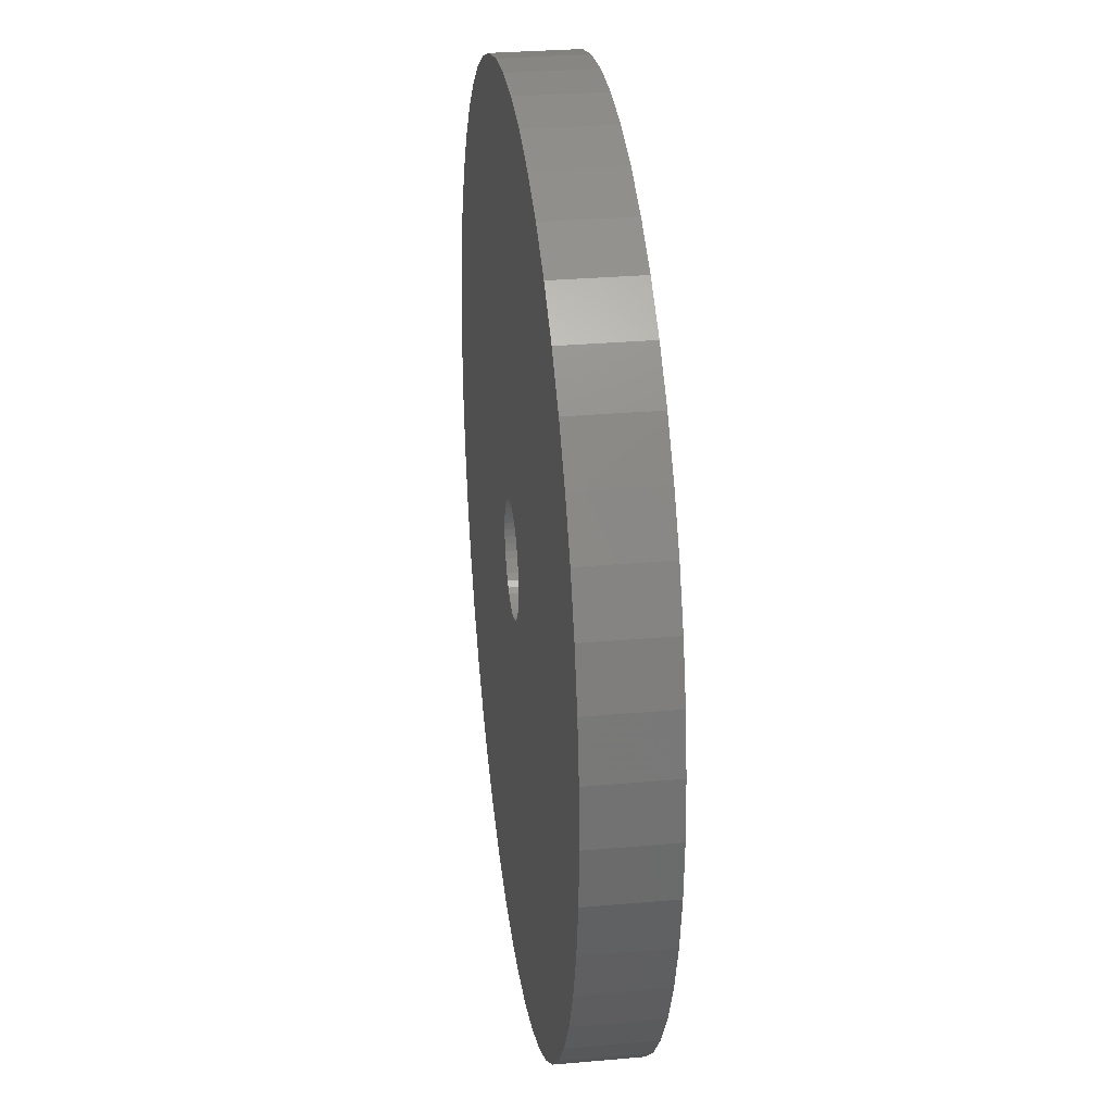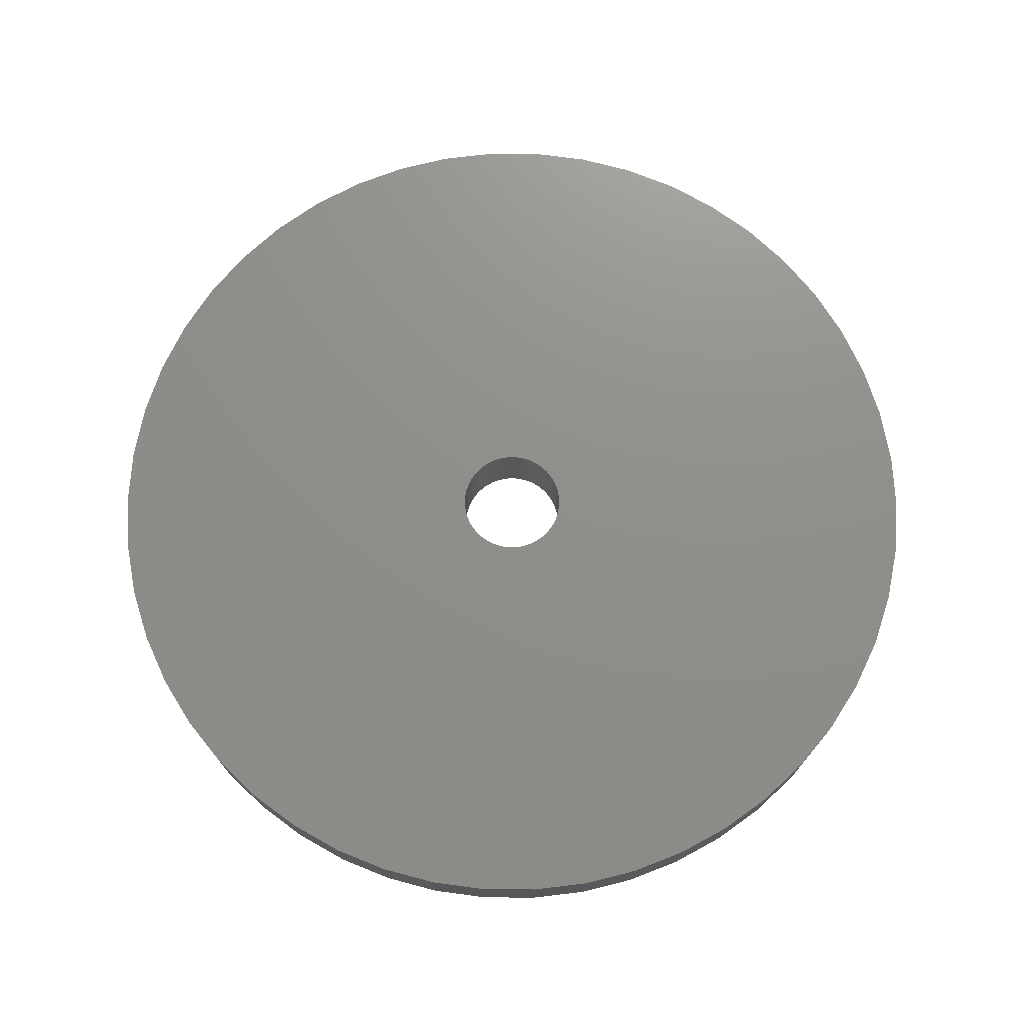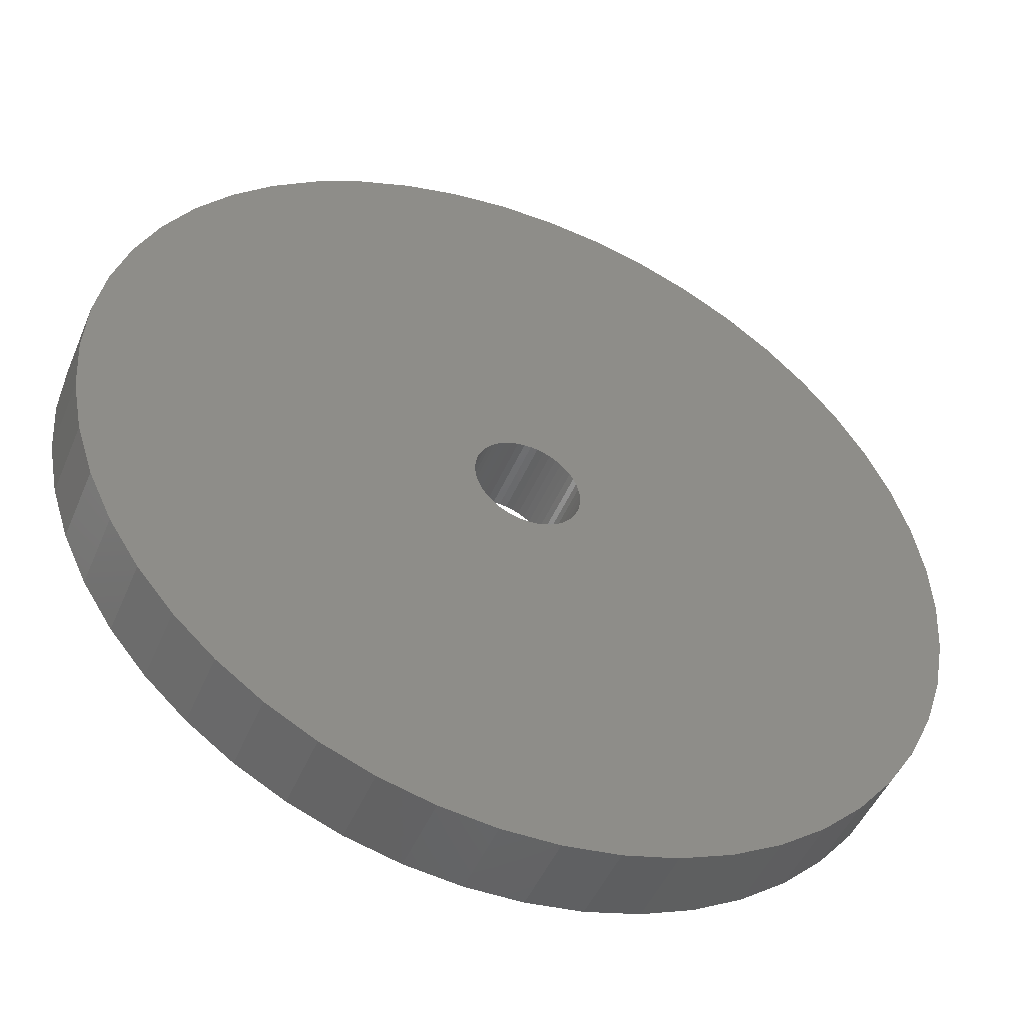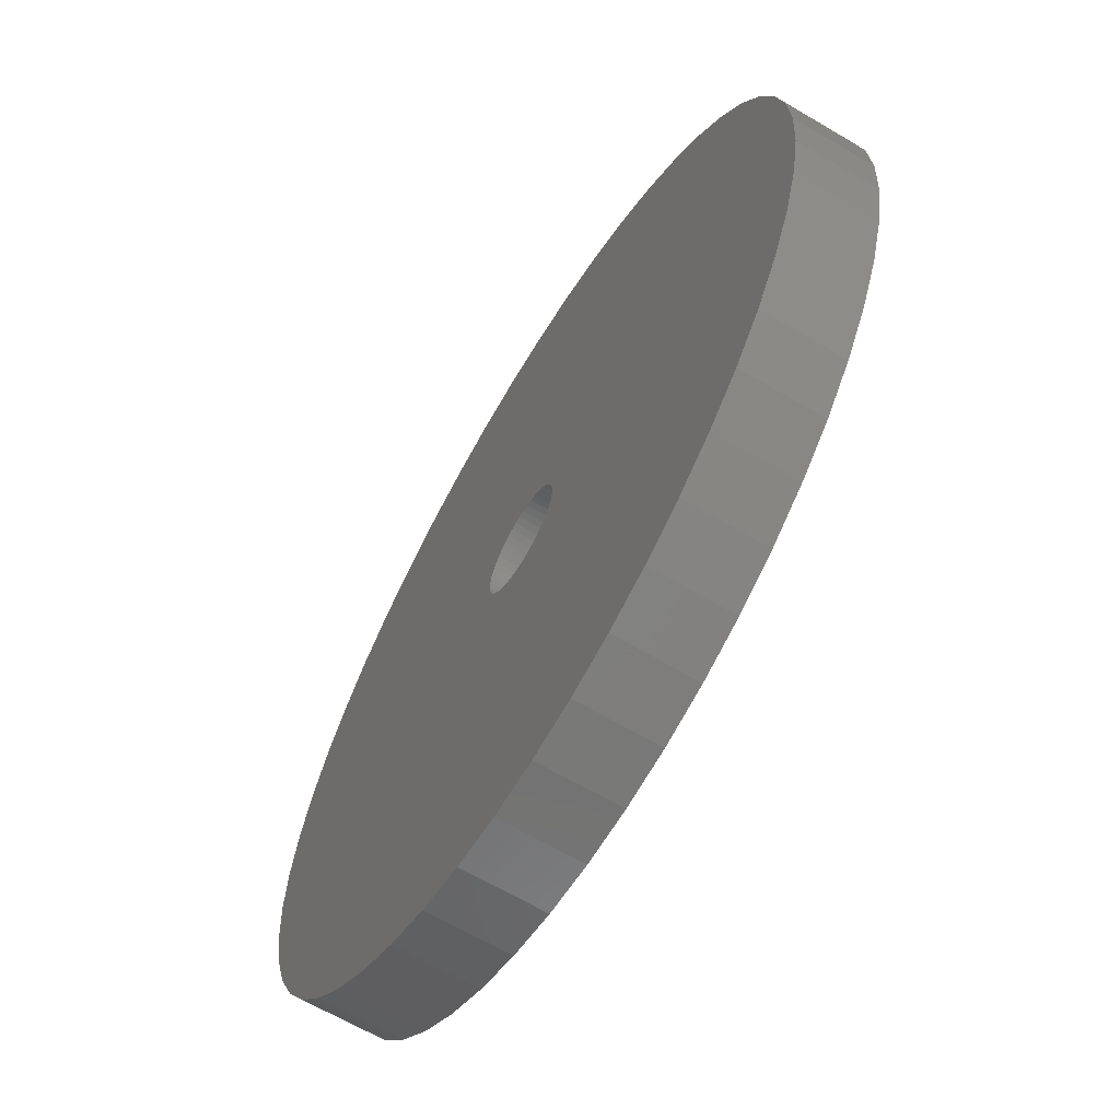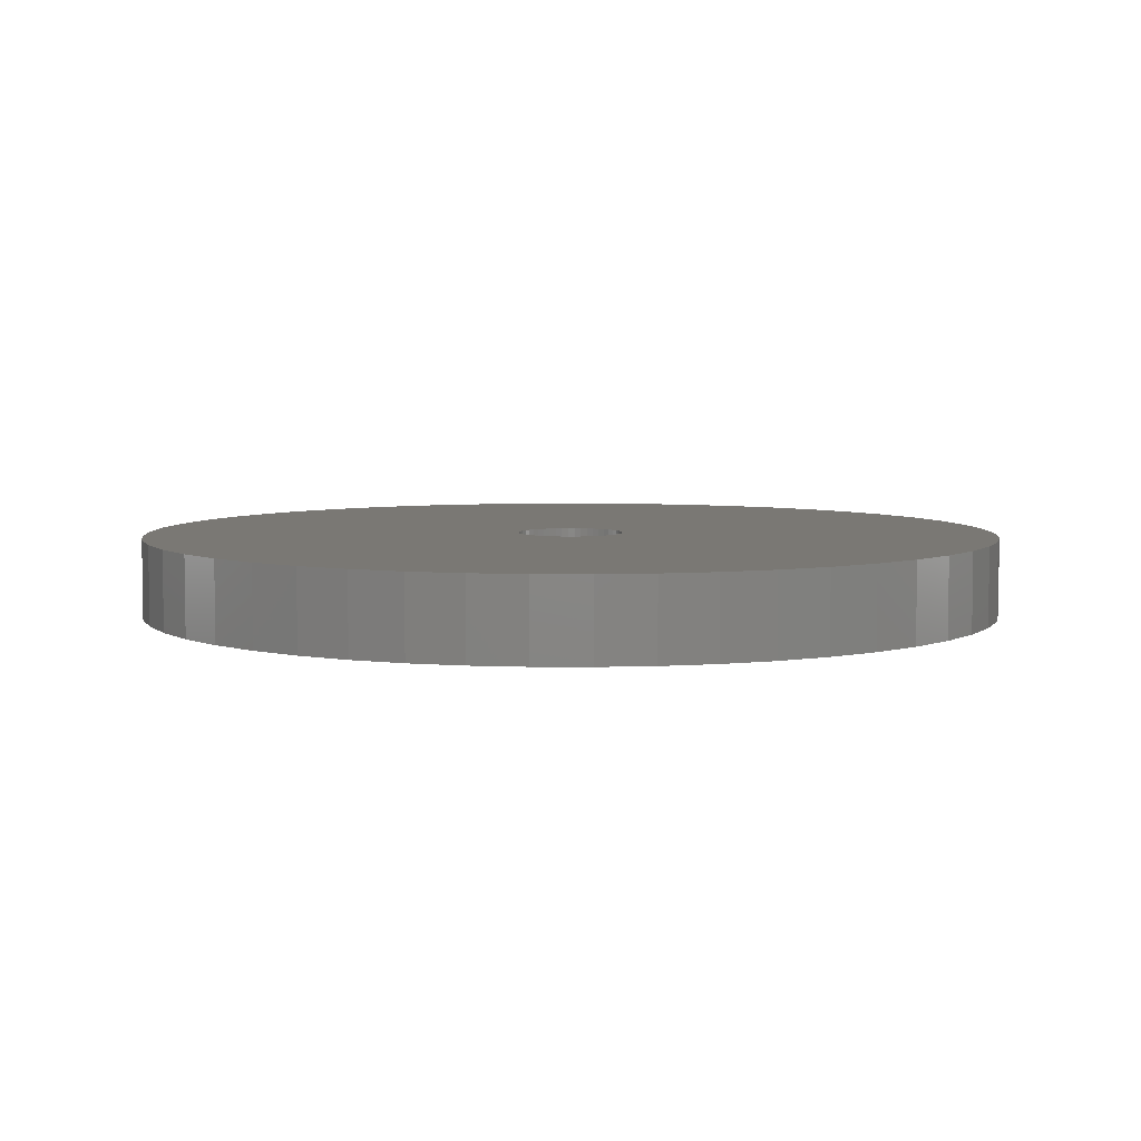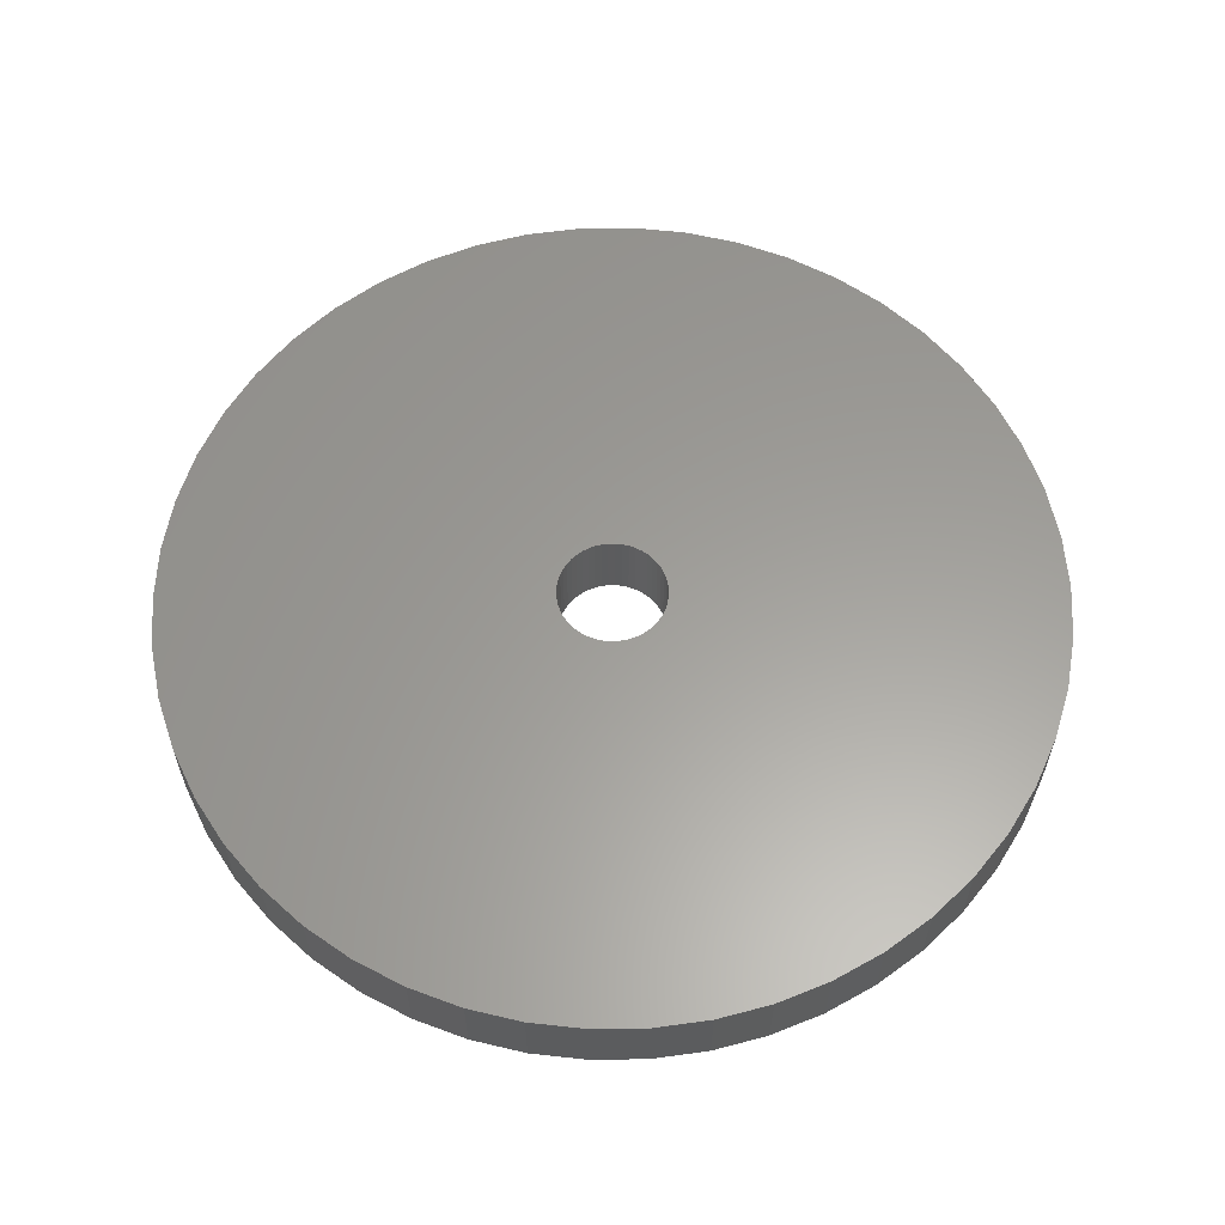
<metadata>
{"format":"stl","ext":"stl","renderer":"f3d","projection":"perspective","resolution":1024,"background":"white","views":[{"elev":29.7,"azim":-97.4,"up":"+Y"},{"elev":73.2,"azim":29.2,"up":"+Z"},{"elev":-47.9,"azim":-22.3,"up":"+Y"},{"elev":-65.0,"azim":59.3,"up":"+Y"},{"elev":5.6,"azim":166.6,"up":"+Z"},{"elev":60.5,"azim":85.6,"up":"+Z"}]}
</metadata>
<code>
# stl→obj: 200 verts, 400 faces
v 11 0 1
v 10.91 1.379 -1
v 10.91 1.379 1
v 11 0 -1
v -11 0 -1
v -10.91 1.379 1
v -10.91 1.379 -1
v -11 0 1
v 0.6907 10.98 -1
v -0.6907 10.98 1
v 0.6907 10.98 1
v -0.6907 10.98 -1
v -0.6907 -10.98 -1
v 0.6907 -10.98 1
v -0.6907 -10.98 1
v 0.6907 -10.98 -1
v 8.019 7.53 -1
v 7.012 8.476 1
v 8.019 7.53 1
v 7.012 8.476 -1
v -7.012 8.476 -1
v -8.019 7.53 1
v -7.012 8.476 1
v -8.019 7.53 -1
v -3.399 10.46 -1
v -4.684 9.953 1
v -3.399 10.46 1
v -4.684 9.953 -1
v 10.23 4.049 1
v 9.639 5.299 -1
v 9.639 5.299 1
v 10.23 4.049 -1
v 4.684 9.953 -1
v 3.399 10.46 1
v 4.684 9.953 1
v 3.399 10.46 -1
v 2.061 10.81 1
v 2.061 10.81 -1
v 5.894 9.288 -1
v 5.894 9.288 1
v -10.23 4.049 -1
v -9.639 5.299 1
v -9.639 5.299 -1
v -10.23 4.049 1
v 1.35 0 1
v 1.339 0.1692 1
v 10.65 2.736 1
v 10.91 -1.379 1
v 1.308 0.3357 1
v 1.339 -0.1692 1
v 1.255 0.497 1
v 10.65 -2.736 1
v 1.183 0.6504 1
v 8.899 6.466 1
v 1.308 -0.3357 1
v 1.092 0.7935 1
v 10.23 -4.049 1
v 0.9841 0.9241 1
v 1.255 -0.497 1
v 0.8605 1.04 1
v 9.639 -5.299 1
v 0.7234 1.14 1
v 1.183 -0.6504 1
v 0.5748 1.222 1
v 8.899 -6.466 1
v 0.4172 1.284 1
v 1.092 -0.7935 1
v 8.019 -7.53 1
v 0.253 1.326 1
v 0.08477 1.347 1
v -0.08477 1.347 1
v -0.253 1.326 1
v -2.061 10.81 1
v -0.4172 1.284 1
v -0.5748 1.222 1
v -0.7234 1.14 1
v -5.894 9.288 1
v -0.8605 1.04 1
v -0.9841 0.9241 1
v -1.092 0.7935 1
v 0.9841 -0.9241 1
v 7.012 -8.476 1
v 0.8605 -1.04 1
v 5.894 -9.288 1
v 0.7234 -1.14 1
v 4.684 -9.953 1
v 0.5748 -1.222 1
v 3.399 -10.46 1
v 0.4172 -1.284 1
v 2.061 -10.81 1
v 0.253 -1.326 1
v 0.08477 -1.347 1
v -0.08477 -1.347 1
v -0.253 -1.326 1
v -2.061 -10.81 1
v -0.4172 -1.284 1
v -3.399 -10.46 1
v -0.5748 -1.222 1
v -4.684 -9.953 1
v -0.7234 -1.14 1
v -5.894 -9.288 1
v -0.8605 -1.04 1
v -7.012 -8.476 1
v -0.9841 -0.9241 1
v -8.019 -7.53 1
v -1.092 -0.7935 1
v -8.899 -6.466 1
v -1.183 -0.6504 1
v -9.639 -5.299 1
v -1.255 -0.497 1
v -10.23 -4.049 1
v -1.308 -0.3357 1
v -10.65 -2.736 1
v -1.339 -0.1692 1
v -10.91 -1.379 1
v -1.35 0 1
v -8.899 6.466 1
v -1.183 0.6504 1
v -1.255 0.497 1
v -1.308 0.3357 1
v -10.65 2.736 1
v -1.339 0.1692 1
v -2.061 10.81 -1
v 1.35 0 -1
v 10.91 -1.379 -1
v 1.339 -0.1692 -1
v 10.65 -2.736 -1
v 1.308 -0.3357 -1
v 10.23 -4.049 -1
v 1.339 0.1692 -1
v 1.255 -0.497 -1
v 9.639 -5.299 -1
v 10.65 2.736 -1
v 1.183 -0.6504 -1
v 8.899 -6.466 -1
v 1.308 0.3357 -1
v 1.092 -0.7935 -1
v 8.019 -7.53 -1
v 0.9841 -0.9241 -1
v 7.012 -8.476 -1
v 1.255 0.497 -1
v 0.8605 -1.04 -1
v 5.894 -9.288 -1
v 0.7234 -1.14 -1
v 4.684 -9.953 -1
v 1.183 0.6504 -1
v 0.5748 -1.222 -1
v 3.399 -10.46 -1
v 8.899 6.466 -1
v 0.4172 -1.284 -1
v 2.061 -10.81 -1
v 1.092 0.7935 -1
v 0.253 -1.326 -1
v 0.08477 -1.347 -1
v -0.08477 -1.347 -1
v -0.253 -1.326 -1
v -2.061 -10.81 -1
v -0.4172 -1.284 -1
v -3.399 -10.46 -1
v -0.5748 -1.222 -1
v -4.684 -9.953 -1
v -0.7234 -1.14 -1
v -5.894 -9.288 -1
v -0.8605 -1.04 -1
v -7.012 -8.476 -1
v -0.9841 -0.9241 -1
v -8.019 -7.53 -1
v -1.092 -0.7935 -1
v 0.9841 0.9241 -1
v 0.8605 1.04 -1
v 0.7234 1.14 -1
v 0.5748 1.222 -1
v 0.4172 1.284 -1
v 0.253 1.326 -1
v 0.08477 1.347 -1
v -0.08477 1.347 -1
v -0.253 1.326 -1
v -0.4172 1.284 -1
v -0.5748 1.222 -1
v -0.7234 1.14 -1
v -5.894 9.288 -1
v -0.8605 1.04 -1
v -0.9841 0.9241 -1
v -1.092 0.7935 -1
v -8.899 6.466 -1
v -1.183 0.6504 -1
v -1.255 0.497 -1
v -1.308 0.3357 -1
v -10.65 2.736 -1
v -1.339 0.1692 -1
v -1.35 0 -1
v -8.899 -6.466 -1
v -1.183 -0.6504 -1
v -9.639 -5.299 -1
v -1.255 -0.497 -1
v -10.23 -4.049 -1
v -1.308 -0.3357 -1
v -10.65 -2.736 -1
v -1.339 -0.1692 -1
v -10.91 -1.379 -1
f 1 2 3
f 2 1 4
f 5 6 7
f 6 5 8
f 9 10 11
f 10 9 12
f 13 14 15
f 14 13 16
f 17 18 19
f 18 17 20
f 21 22 23
f 22 21 24
f 25 26 27
f 26 25 28
f 29 30 31
f 30 29 32
f 33 34 35
f 34 33 36
f 36 37 34
f 37 36 38
f 39 35 40
f 35 39 33
f 41 42 43
f 42 41 44
f 45 1 3
f 46 3 47
f 1 45 48
f 49 47 29
f 50 48 45
f 51 29 31
f 48 50 52
f 53 31 54
f 55 52 50
f 56 54 19
f 52 55 57
f 58 19 18
f 59 57 55
f 60 18 40
f 57 59 61
f 62 40 35
f 63 61 59
f 64 35 34
f 61 63 65
f 66 34 37
f 67 65 63
f 65 67 68
f 3 46 45
f 47 49 46
f 29 51 49
f 31 53 51
f 54 56 53
f 19 58 56
f 18 60 58
f 40 62 60
f 69 37 11
f 35 64 62
f 34 66 64
f 37 69 66
f 11 70 69
f 11 71 70
f 10 71 11
f 71 10 72
f 73 72 10
f 72 73 74
f 27 74 73
f 74 27 75
f 26 75 27
f 75 26 76
f 77 76 26
f 76 77 78
f 23 78 77
f 78 23 79
f 22 79 23
f 79 22 80
f 81 68 67
f 68 81 82
f 83 82 81
f 82 83 84
f 85 84 83
f 84 85 86
f 87 86 85
f 86 87 88
f 89 88 87
f 88 89 90
f 91 90 89
f 90 91 14
f 92 14 91
f 93 14 92
f 15 93 94
f 95 94 96
f 97 96 98
f 93 15 14
f 99 98 100
f 101 100 102
f 103 102 104
f 105 104 106
f 107 106 108
f 109 108 110
f 111 110 112
f 113 112 114
f 115 114 116
f 117 80 22
f 94 95 15
f 80 117 118
f 96 97 95
f 42 118 117
f 98 99 97
f 118 42 119
f 100 101 99
f 44 119 42
f 102 103 101
f 119 44 120
f 104 105 103
f 121 120 44
f 106 107 105
f 120 121 122
f 108 109 107
f 6 122 121
f 110 111 109
f 122 6 116
f 112 113 111
f 8 116 6
f 114 115 113
f 116 8 115
f 12 73 10
f 73 12 123
f 124 4 125
f 126 125 127
f 4 124 2
f 128 127 129
f 130 2 124
f 131 129 132
f 2 130 133
f 134 132 135
f 136 133 130
f 137 135 138
f 133 136 32
f 139 138 140
f 141 32 136
f 142 140 143
f 32 141 30
f 144 143 145
f 146 30 141
f 147 145 148
f 30 146 149
f 150 148 151
f 152 149 146
f 149 152 17
f 125 126 124
f 127 128 126
f 129 131 128
f 132 134 131
f 135 137 134
f 138 139 137
f 140 142 139
f 143 144 142
f 153 151 16
f 145 147 144
f 148 150 147
f 151 153 150
f 16 154 153
f 16 155 154
f 13 155 16
f 155 13 156
f 157 156 13
f 156 157 158
f 159 158 157
f 158 159 160
f 161 160 159
f 160 161 162
f 163 162 161
f 162 163 164
f 165 164 163
f 164 165 166
f 167 166 165
f 166 167 168
f 169 17 152
f 17 169 20
f 170 20 169
f 20 170 39
f 171 39 170
f 39 171 33
f 172 33 171
f 33 172 36
f 173 36 172
f 36 173 38
f 174 38 173
f 38 174 9
f 175 9 174
f 176 9 175
f 12 176 177
f 123 177 178
f 25 178 179
f 176 12 9
f 28 179 180
f 181 180 182
f 21 182 183
f 24 183 184
f 185 184 186
f 43 186 187
f 41 187 188
f 189 188 190
f 7 190 191
f 192 168 167
f 177 123 12
f 168 192 193
f 178 25 123
f 194 193 192
f 179 28 25
f 193 194 195
f 180 181 28
f 196 195 194
f 182 21 181
f 195 196 197
f 183 24 21
f 198 197 196
f 184 185 24
f 197 198 199
f 186 43 185
f 200 199 198
f 187 41 43
f 199 200 191
f 188 189 41
f 5 191 200
f 190 7 189
f 191 5 7
f 16 90 14
f 90 16 151
f 47 32 29
f 32 47 133
f 3 133 47
f 133 3 2
f 54 17 19
f 17 54 149
f 31 149 54
f 149 31 30
f 38 11 37
f 11 38 9
f 20 40 18
f 40 20 39
f 43 117 185
f 117 43 42
f 185 22 24
f 22 185 117
f 189 44 41
f 44 189 121
f 7 121 189
f 121 7 6
f 28 77 26
f 77 28 181
f 181 23 77
f 23 181 21
f 123 27 73
f 27 123 25
f 48 4 1
f 4 48 125
f 61 129 57
f 129 61 132
f 167 103 105
f 103 167 165
f 194 111 196
f 111 194 109
f 192 109 194
f 109 192 107
f 145 84 86
f 84 145 143
f 57 127 52
f 127 57 129
f 167 107 192
f 107 167 105
f 198 115 200
f 115 198 113
f 200 8 5
f 8 200 115
f 196 113 198
f 113 196 111
f 140 68 82
f 68 140 138
f 148 86 88
f 86 148 145
f 151 88 90
f 88 151 148
f 52 125 48
f 125 52 127
f 65 132 61
f 132 65 135
f 68 135 65
f 135 68 138
f 157 15 95
f 15 157 13
f 161 97 99
f 97 161 159
f 165 101 103
f 101 165 163
f 143 82 84
f 82 143 140
f 159 95 97
f 95 159 157
f 163 99 101
f 99 163 161
f 146 56 152
f 56 146 53
f 173 64 66
f 64 173 172
f 179 74 75
f 74 179 178
f 119 186 118
f 186 119 187
f 130 49 136
f 49 130 46
f 176 70 71
f 70 176 175
f 171 60 62
f 60 171 170
f 116 190 122
f 190 116 191
f 80 183 79
f 183 80 184
f 178 72 74
f 72 178 177
f 183 78 79
f 78 183 182
f 170 58 60
f 58 170 169
f 152 58 169
f 58 152 56
f 174 66 69
f 66 174 173
f 175 69 70
f 69 175 174
f 172 62 64
f 62 172 171
f 120 187 119
f 187 120 188
f 122 188 120
f 188 122 190
f 118 184 80
f 184 118 186
f 177 71 72
f 71 177 176
f 182 76 78
f 76 182 180
f 180 75 76
f 75 180 179
f 124 46 130
f 46 124 45
f 126 45 124
f 45 126 50
f 128 50 126
f 50 128 55
f 154 93 92
f 93 154 155
f 144 87 85
f 87 144 147
f 141 53 146
f 53 141 51
f 136 51 141
f 51 136 49
f 139 67 137
f 67 139 81
f 137 63 134
f 63 137 67
f 134 59 131
f 59 134 63
f 106 193 108
f 193 106 168
f 147 89 87
f 89 147 150
f 139 83 81
f 83 139 142
f 142 85 83
f 85 142 144
f 131 55 128
f 55 131 59
f 162 102 100
f 102 162 164
f 158 98 96
f 98 158 160
f 156 96 94
f 96 156 158
f 110 197 112
f 197 110 195
f 112 199 114
f 199 112 197
f 114 191 116
f 191 114 199
f 108 195 110
f 195 108 193
f 104 168 106
f 168 104 166
f 164 104 102
f 104 164 166
f 150 91 89
f 91 150 153
f 153 92 91
f 92 153 154
f 160 100 98
f 100 160 162
f 155 94 93
f 94 155 156

</code>
